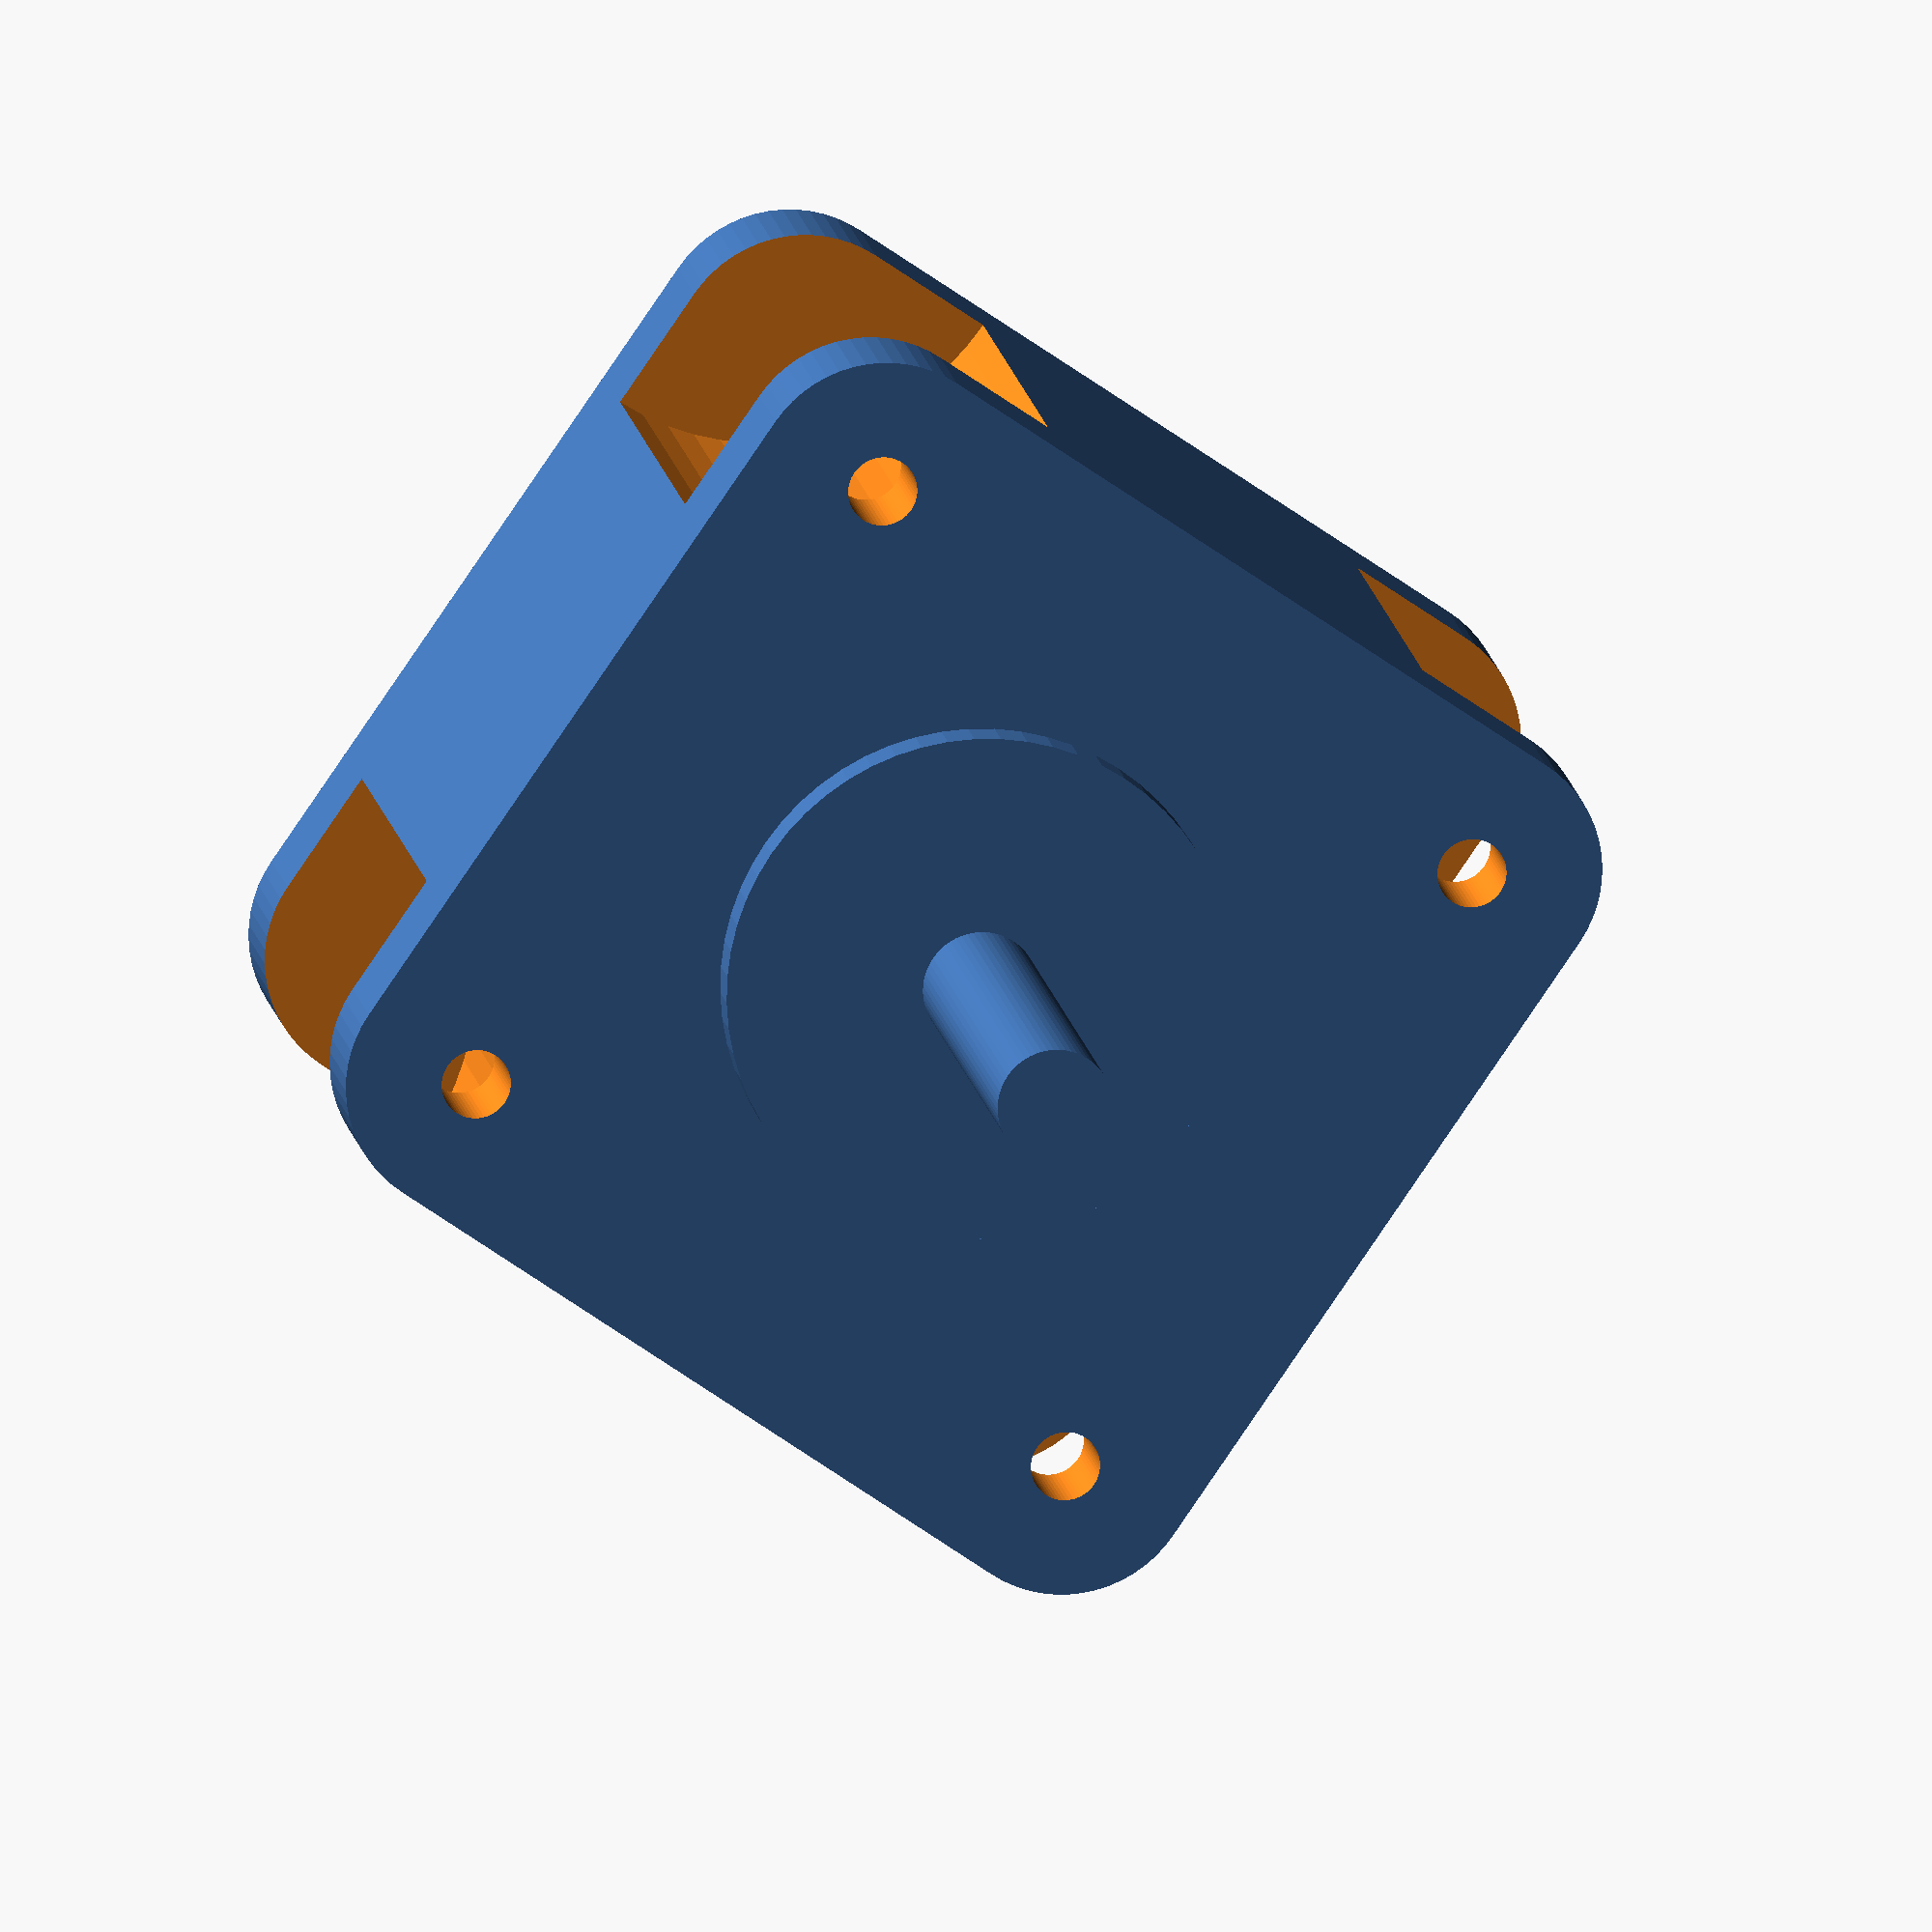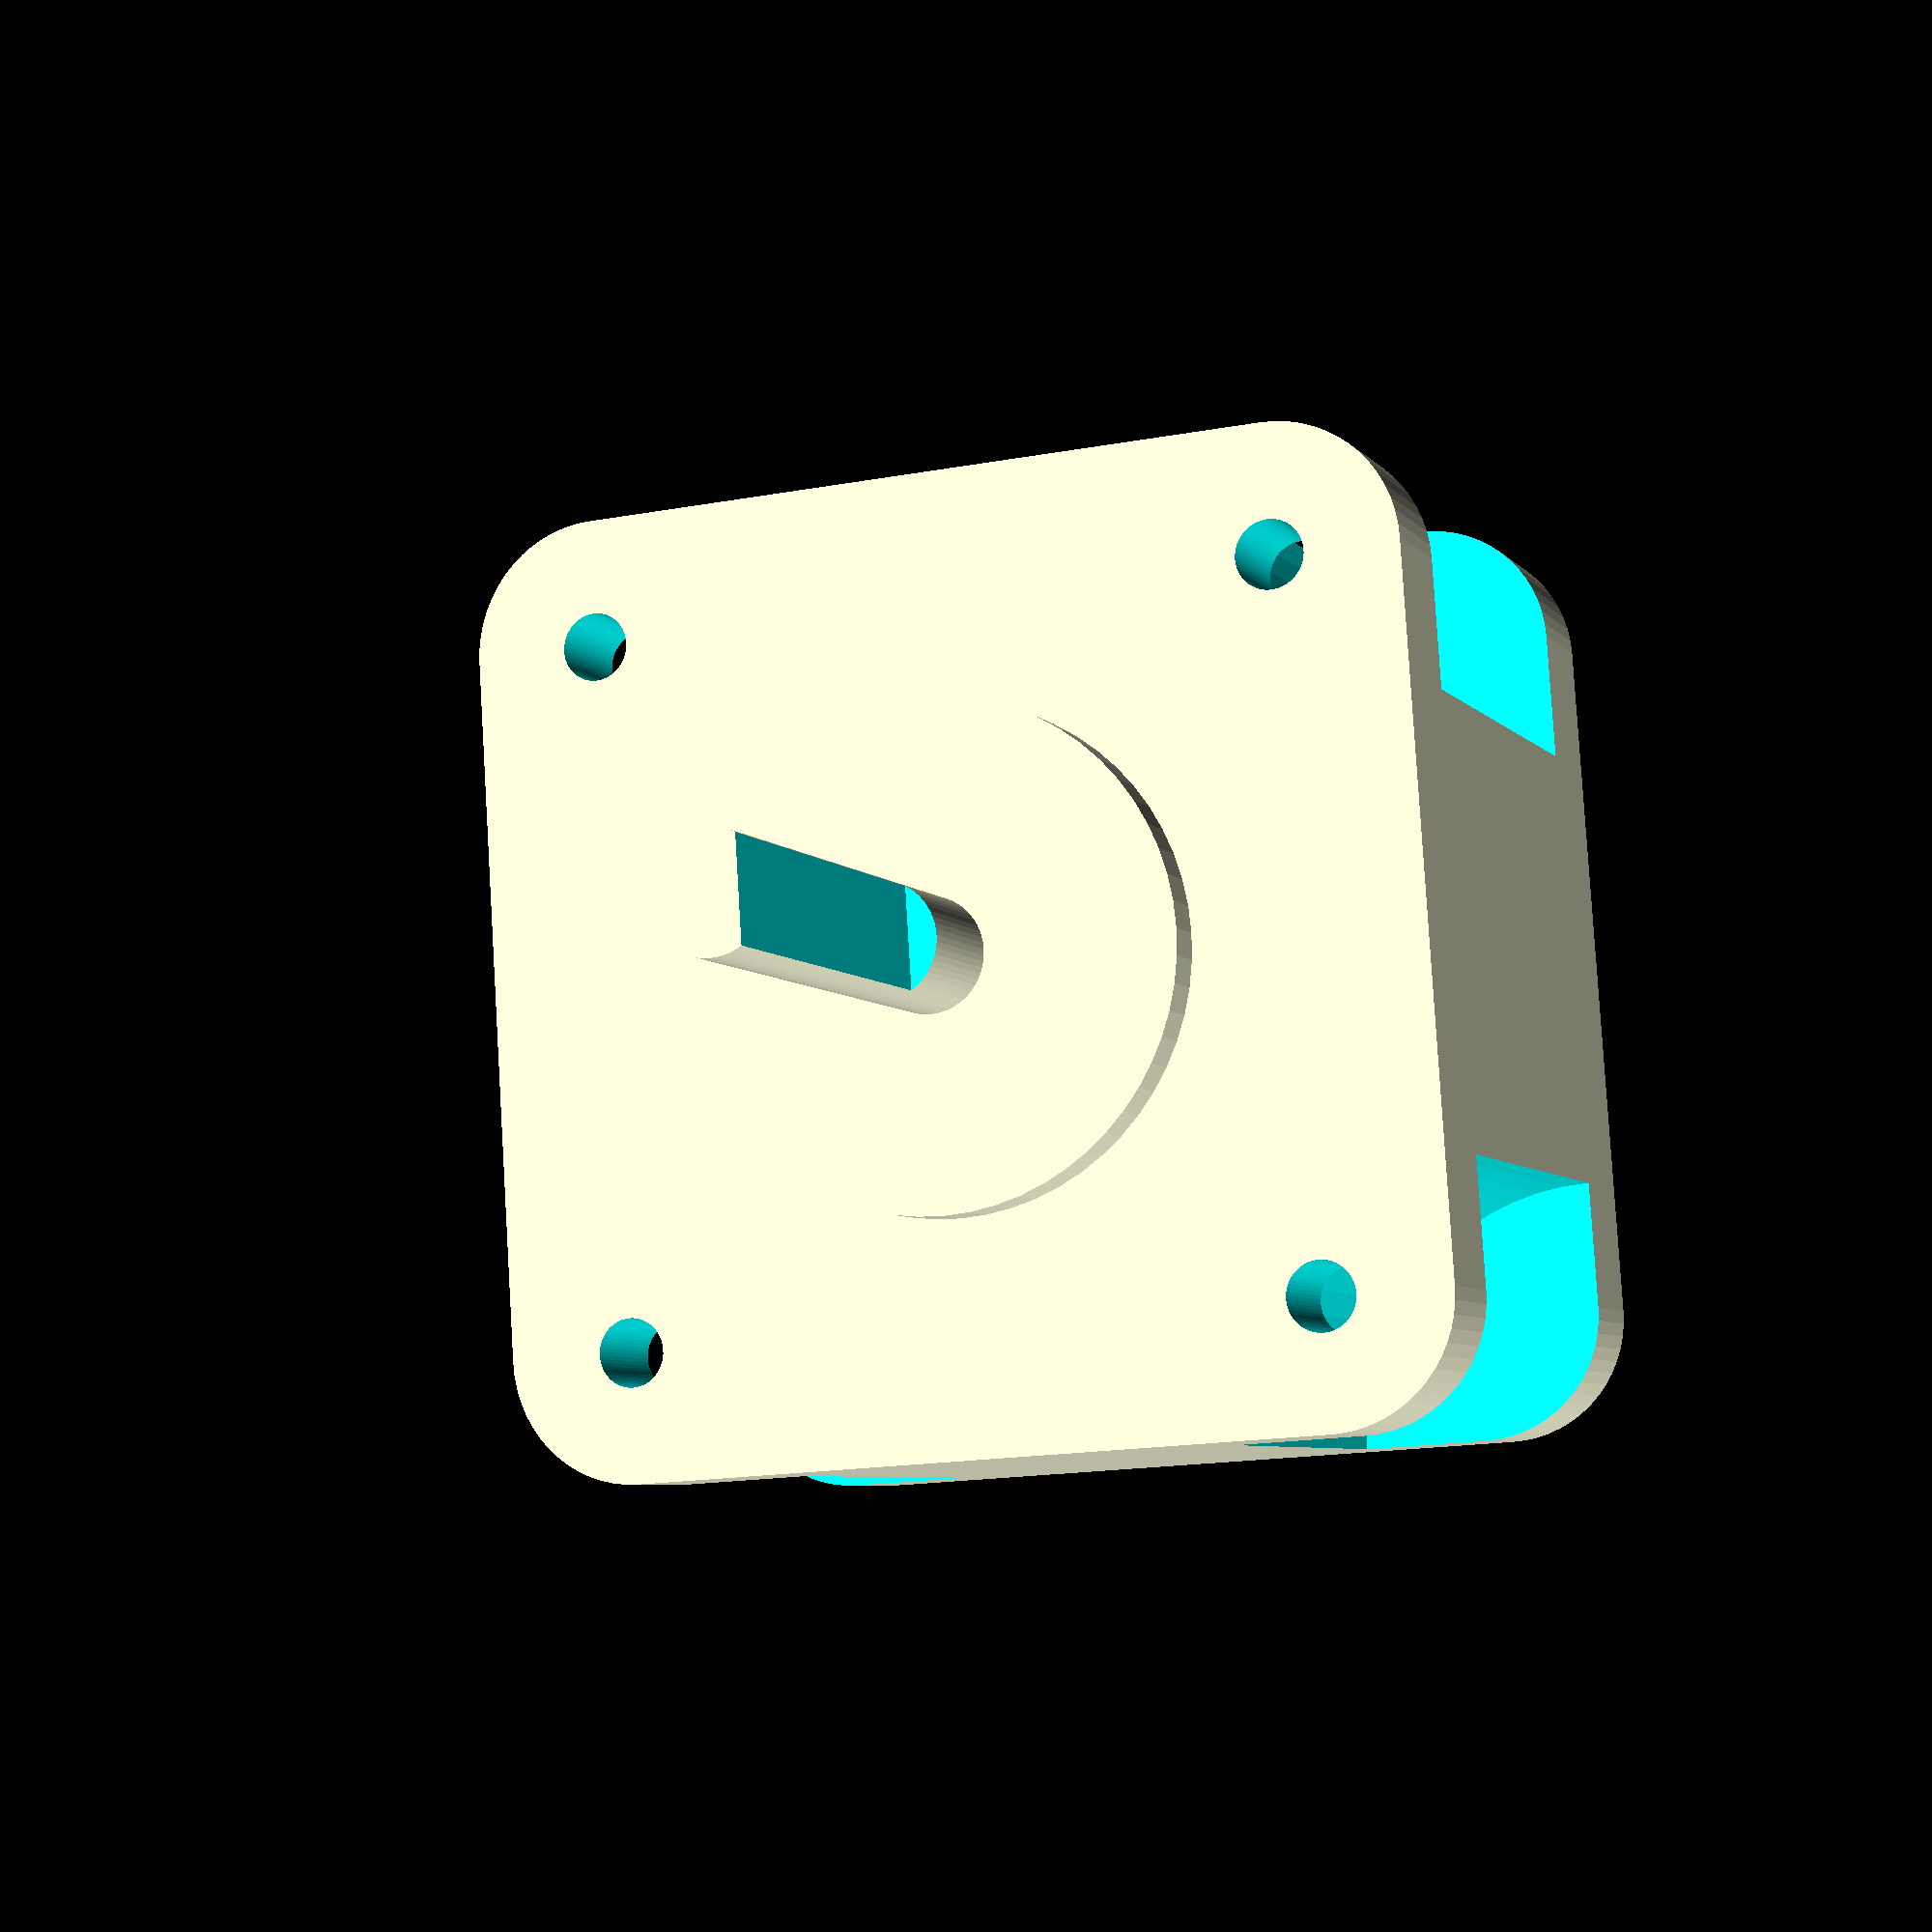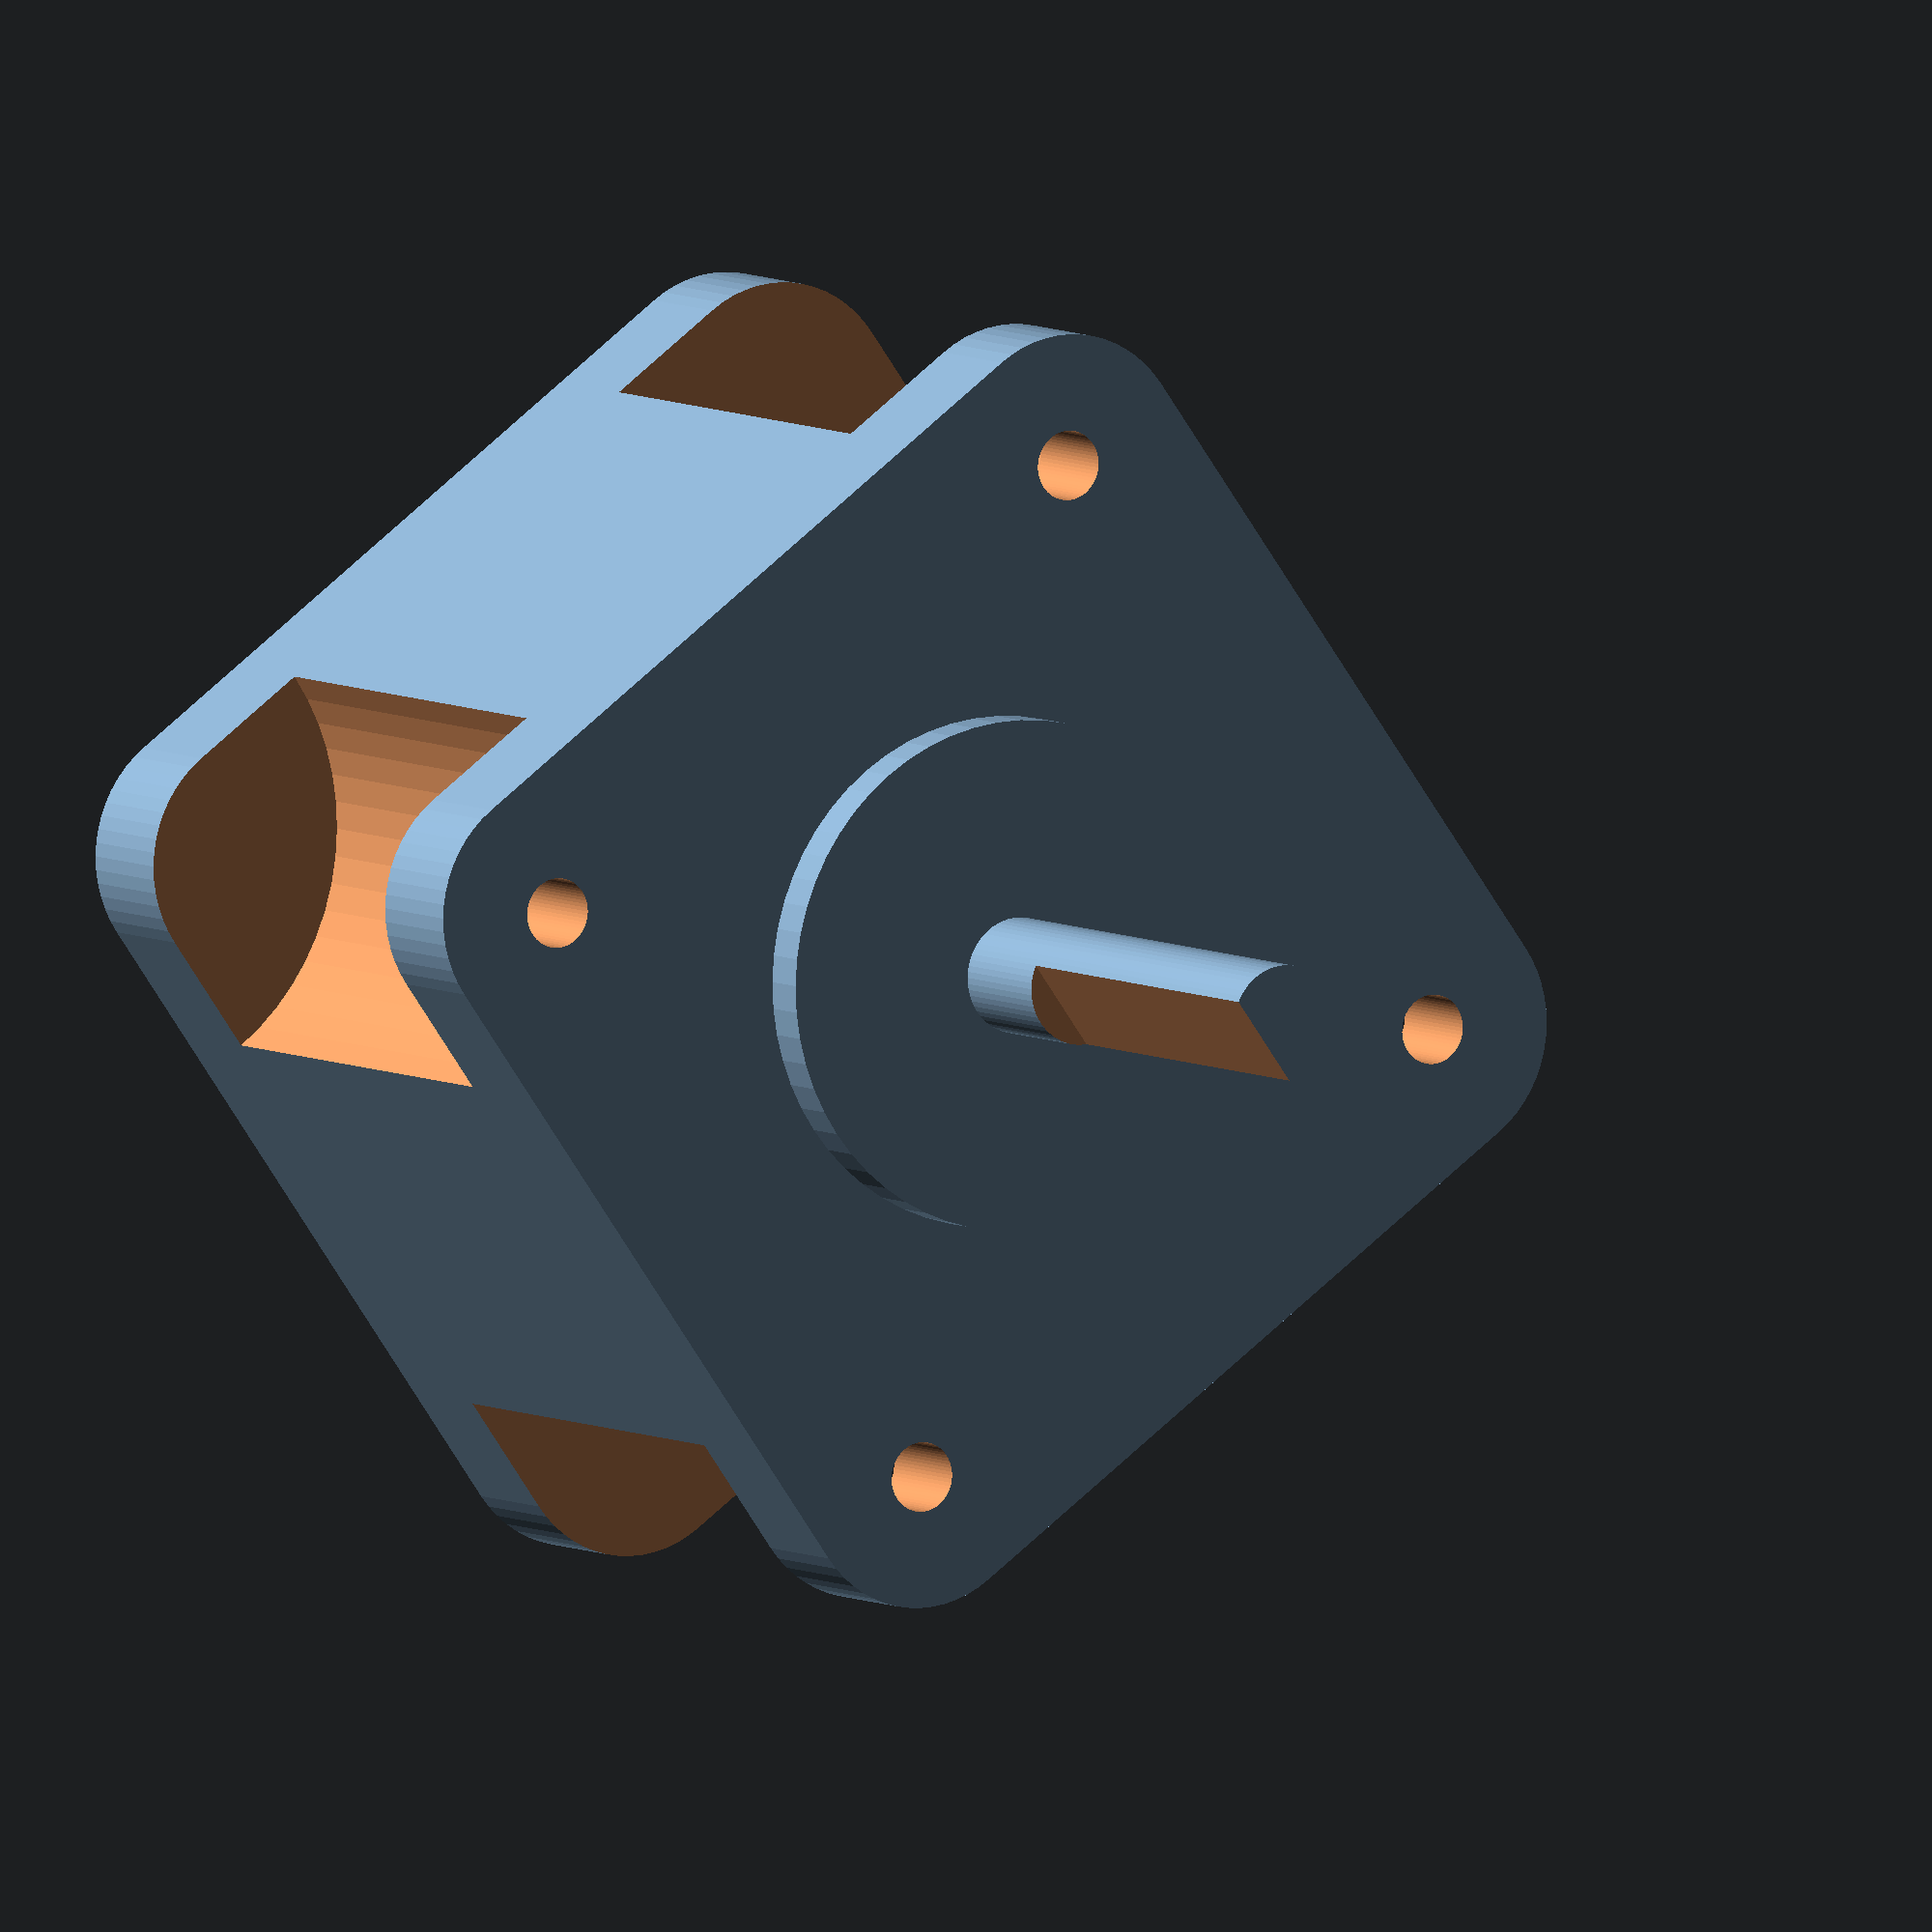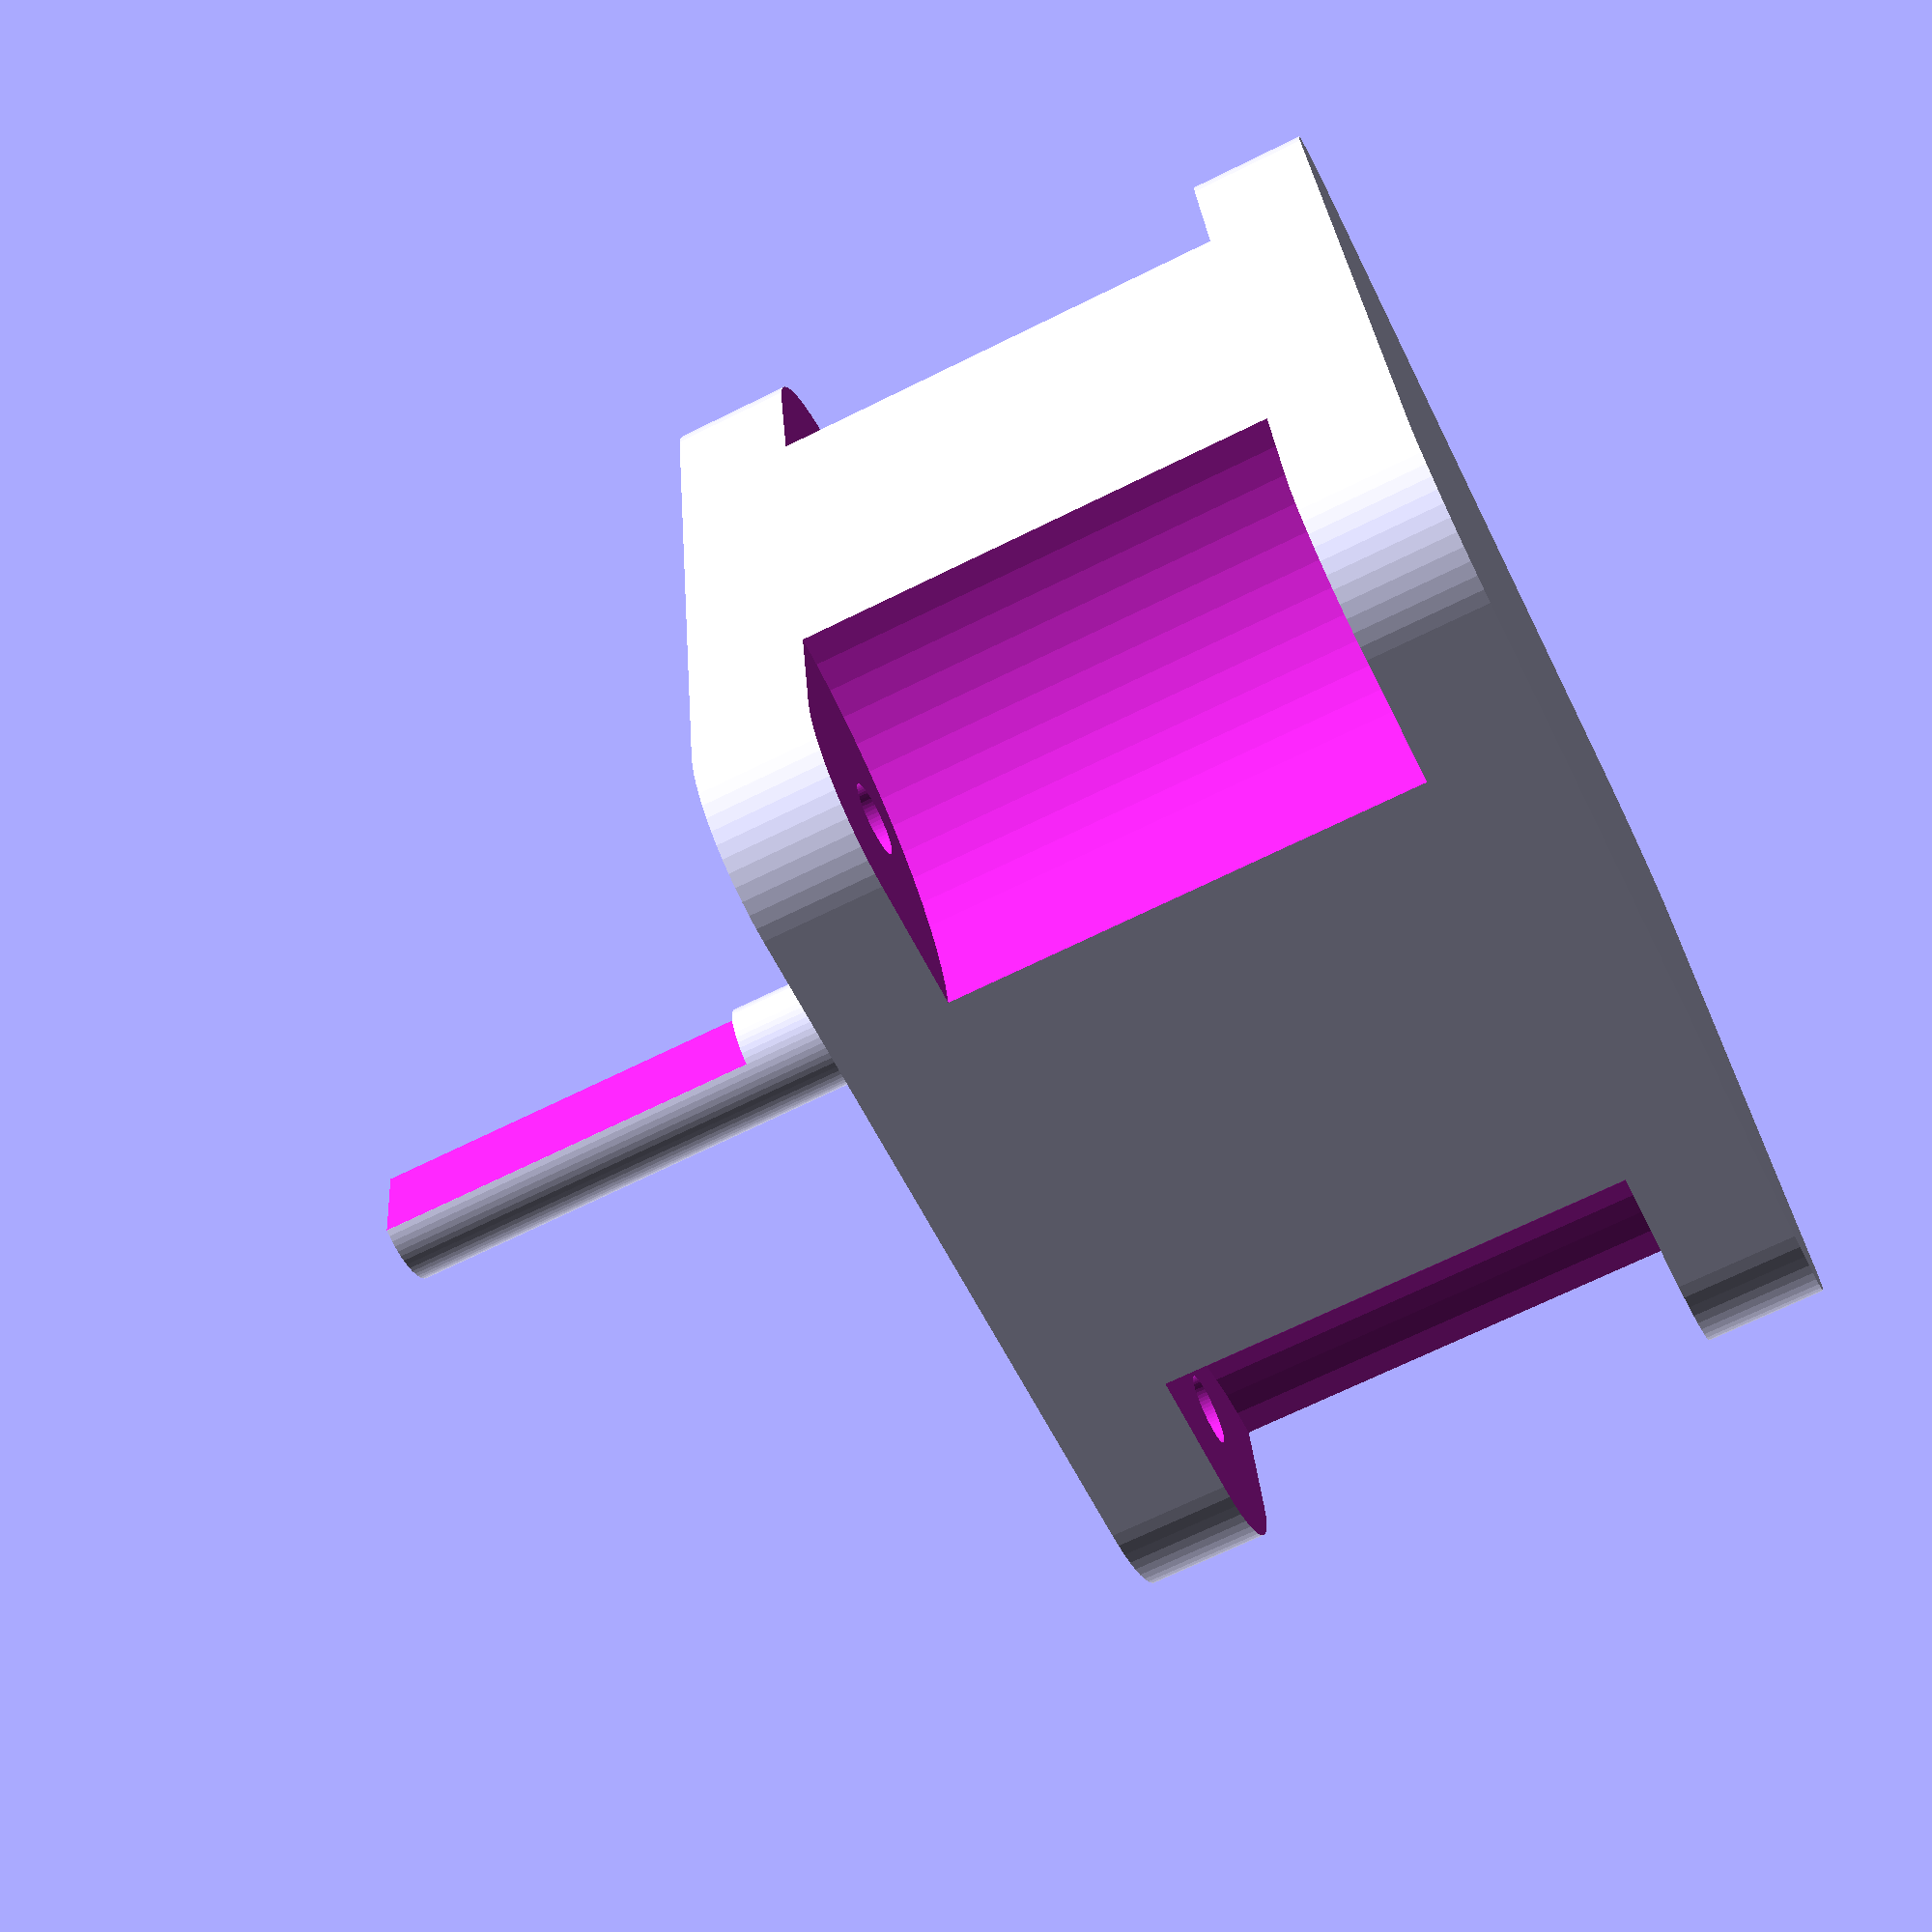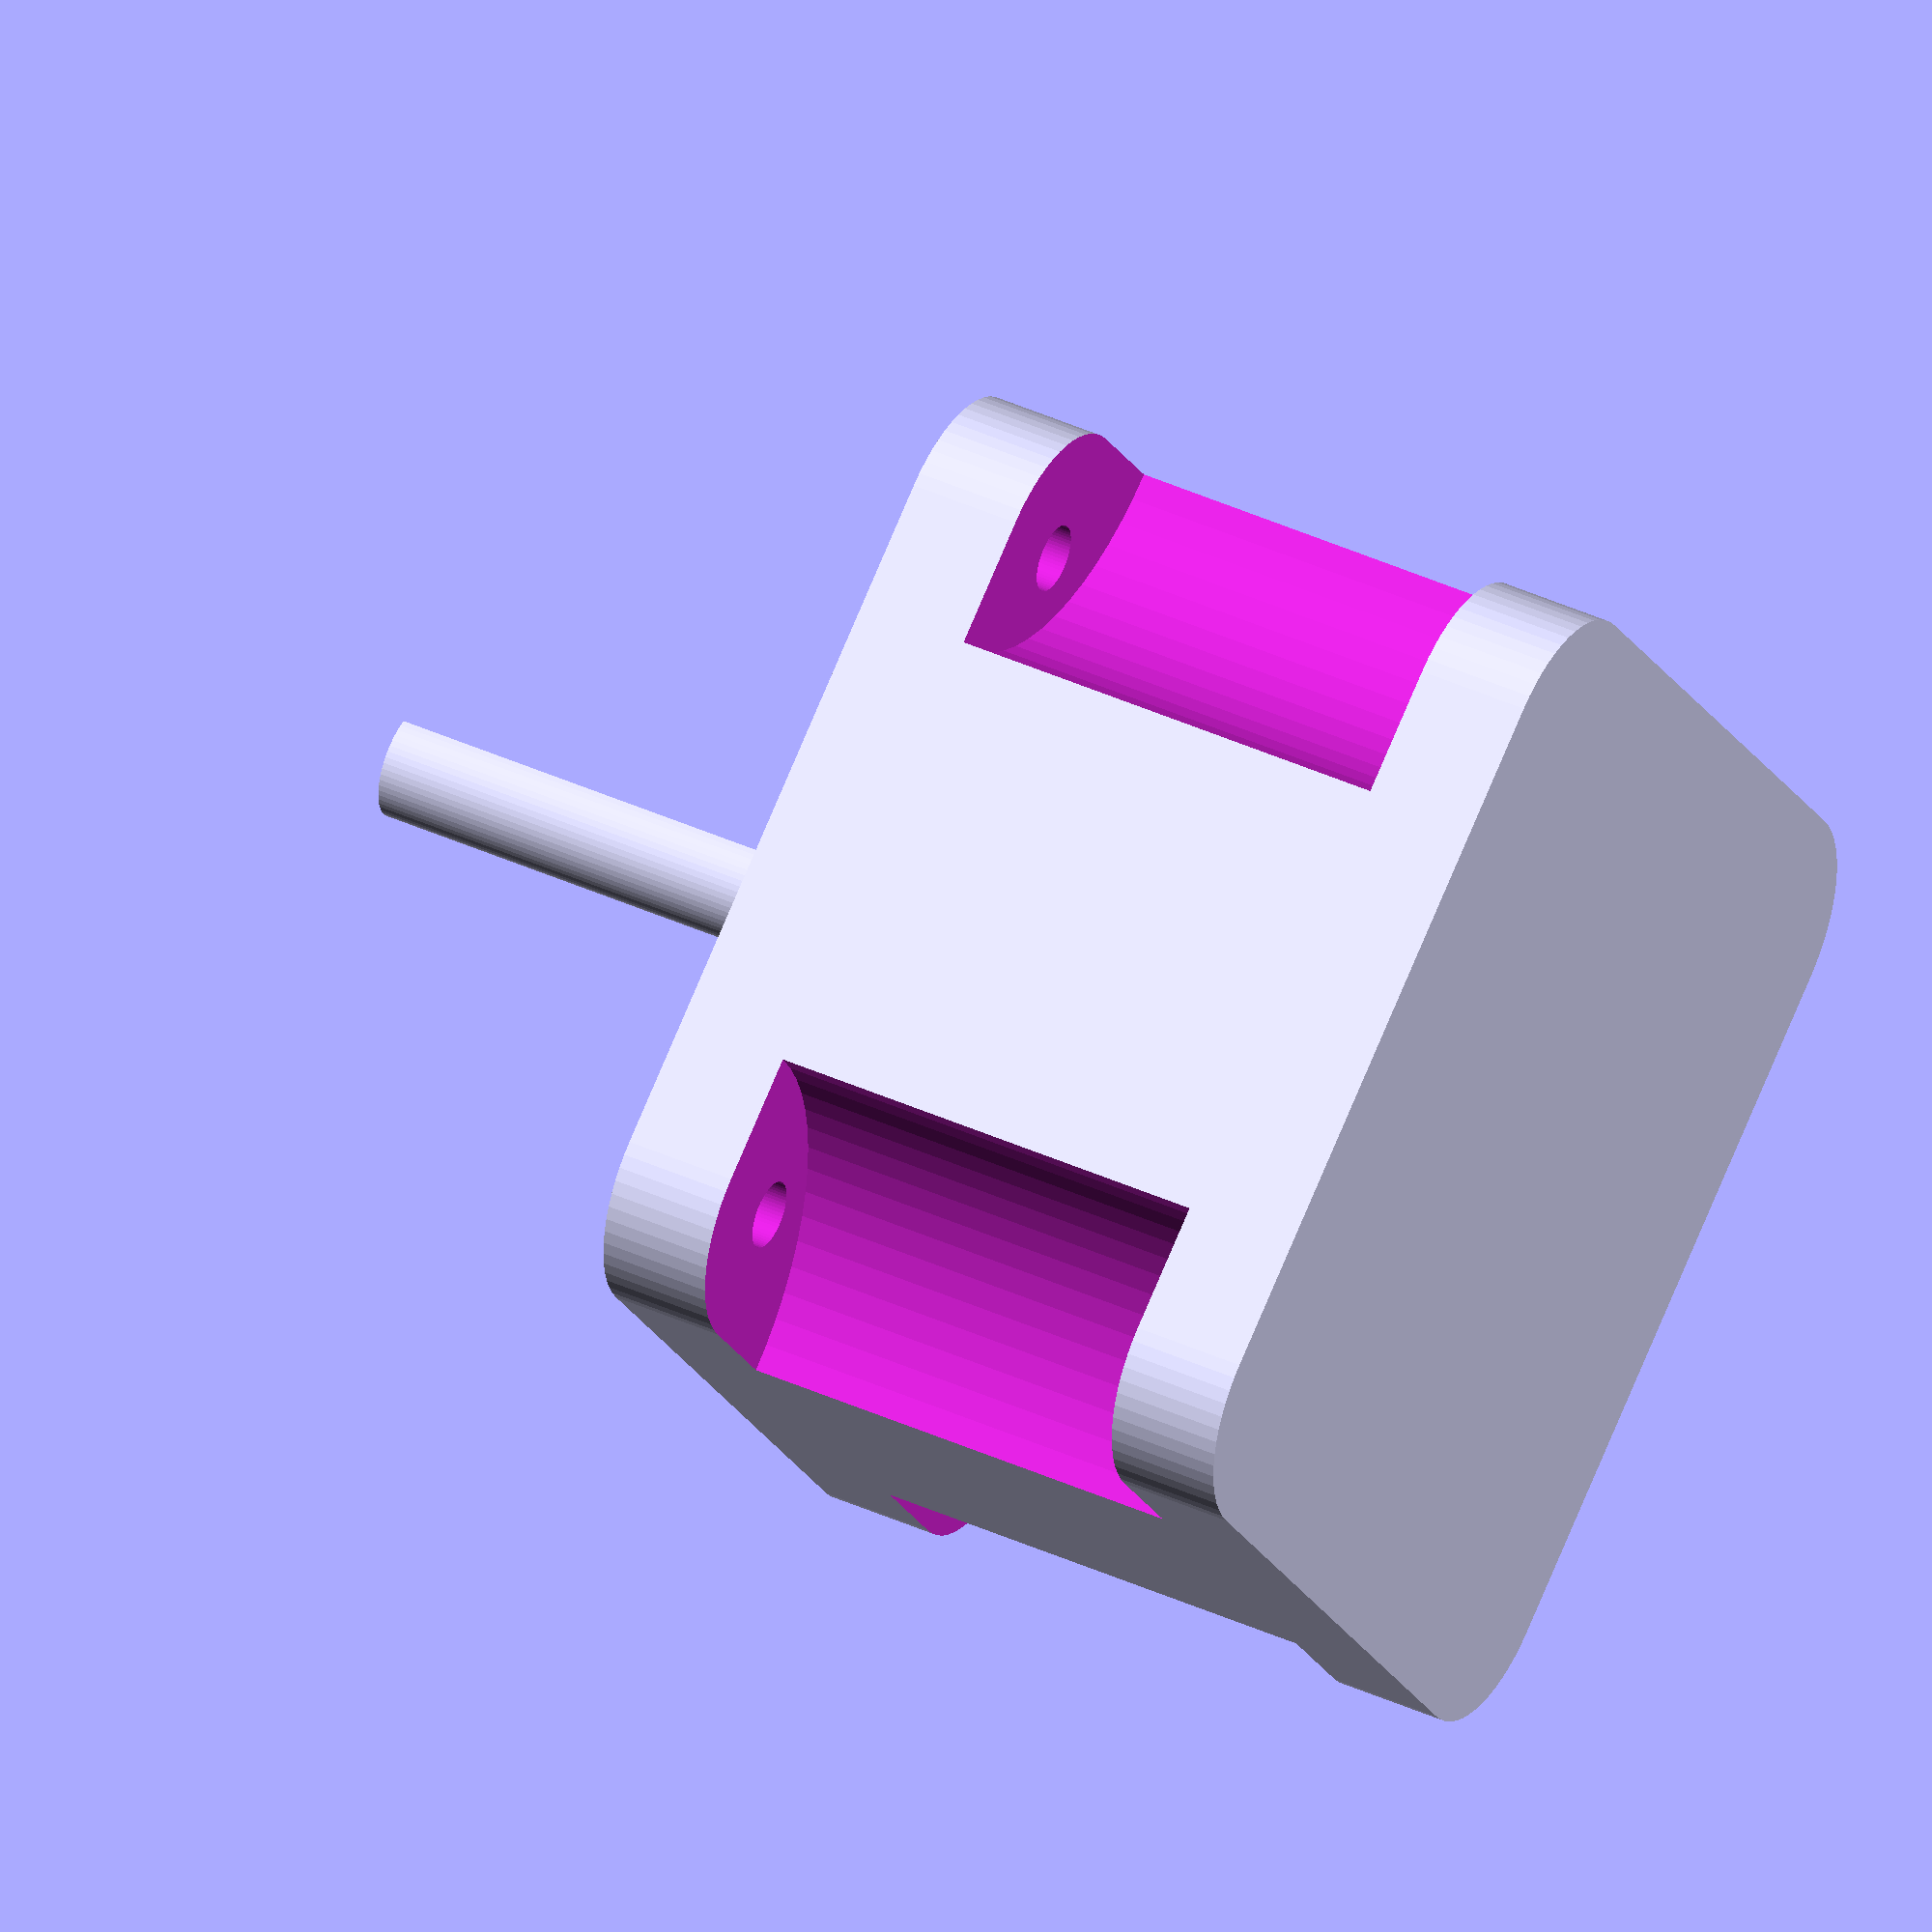
<openscad>
// https://www.applied-motion.com/news/2015/10/what-do-nema-sizes-mean
// http://blog.inventables.com/p/stepper-motors.html
// http://www.massmind.org/techref/io/stepper/nemasizes.htm

// A = motor width
// B = mount screw spacing
// C = mount screw diam
// D = Shaft diam
// E = Pilot diam (round part on moter face)
// F = Pilot height

PART = "NEMA17";

if (PART == "NEMA17") {
  nema_stepper(nema_size = 17, height = 30);
}
if (PART == "NEMA17_HOLES") {
  nema_stepper_holes(17,15);
}

/* ========================================================= */
/* FUNCTIONS                                                 */
/* ========================================================= */

function NEMA_A(nema_size) = nema_size == 11 ? 28.2 : (
                             nema_size == 14 ? 35.2 : (
                             nema_size == 17 ? 42.3 : (
                             nema_size == 23 ? 56.4 : (
                             nema_size == 34 ? 86   : (
                             nema_size == 42 ? 110  : 0
                            )))));

function NEMA_B(nema_size) = nema_size == 11 ? 23   : (
                             nema_size == 14 ? 26   : (
                             nema_size == 17 ? 31   : (
                             nema_size == 23 ? 47.1 : (
                             nema_size == 34 ? 69.6 : (
                             nema_size == 42 ? 89   : 0
                            )))));

function NEMA_C(nema_size) = nema_size == 11 ? 2.5 : (
                             nema_size == 14 ? 3   : (
                             nema_size == 17 ? 3   : (
                             nema_size == 23 ? 5.5 : (
                             nema_size == 34 ? 5.5  : (
                             nema_size == 42 ? 8.5  : 0
                            )))));

function NEMA_D(nema_size) = nema_size == 11 ? 5    : (
                             nema_size == 14 ? 5    : (
                             nema_size == 17 ? 5    : (
                             nema_size == 23 ? 6.35 : (
                             nema_size == 34 ? 14   : (
                             nema_size == 42 ? 19   : 0
                            )))));

function NEMA_E(nema_size) = nema_size == 11 ? 22   : (
                             nema_size == 14 ? 22   : (
                             nema_size == 17 ? 22   : (
                             nema_size == 23 ? 38.1 : (
                             nema_size == 34 ? 73   : (
                             nema_size == 42 ? 55.5 : 0
                            )))));

function NEMA_F(nema_size) = nema_size == 11 ? 2   : (
                             nema_size == 14 ? 2   : (
                             nema_size == 17 ? 2   : (
                             nema_size == 23 ? 1.6 : (
                             nema_size == 34 ? 1.6 : (
                             nema_size == 42 ? 1.6 : 0
                            )))));

// nema size is a parameter for the next fuctions incase
// I can find good documentation for these dimentions.
function nema_shaft_length(nema_size) = 25;
function nema_shaft_cut_length(nema_size) = 20;

/* ========================================================= */
/* MODULES                                                   */
/* ========================================================= */

module nema_stepper(nema_size, height, mount_hole_depth = 5) {
  A = NEMA_A(nema_size);
  B = NEMA_B(nema_size);
  C = NEMA_C(nema_size);
  shaft_diam = NEMA_D(nema_size);
  E = NEMA_E(nema_size);
  F = NEMA_F(nema_size);

  shaft_length = nema_shaft_length(nema_size);
  shaft_cut_length = nema_shaft_cut_length(nema_size);

  a = A/2;
  b = B/2;

  // main body
  corner_diam = (A - B);
  corner_offset = a - (corner_diam/2);
  difference() {
    union(){
      hull(){
        translate([-corner_offset, -corner_offset, 0]) cylinder(h=height, d=corner_diam, $fn=60, center=true);
        translate([-corner_offset,  corner_offset, 0]) cylinder(h=height, d=corner_diam, $fn=60, center=true);
        translate([ corner_offset, -corner_offset, 0]) cylinder(h=height, d=corner_diam, $fn=60, center=true);
        translate([ corner_offset,  corner_offset, 0]) cylinder(h=height, d=corner_diam, $fn=60, center=true);
      }

      // Pilot
      translate([0,0,(height/2)+(F/2)]) cylinder(h=F, d=E, $fn=60, center=true);

      // Shaft
      translate([0,0,(height/2)+(shaft_length/2)])
      difference() {
        cylinder(h=shaft_length, d=shaft_diam, $fn=60, center=true);
        translate([shaft_diam/1.33, 0, shaft_length - shaft_cut_length])
          cube([shaft_diam, shaft_diam, shaft_cut_length], center=true);
      }
    }
    // mount screw holes
    mount_hole_offset = (height/2) - (mount_hole_depth/2);
    translate([-b, -b, mount_hole_offset]) cylinder(h=mount_hole_depth + .1, d=C, $fn=60, center=true);
    translate([-b,  b, mount_hole_offset]) cylinder(h=mount_hole_depth + .1, d=C, $fn=60, center=true);
    translate([ b, -b, mount_hole_offset]) cylinder(h=mount_hole_depth + .1, d=C, $fn=60, center=true);
    translate([ b,  b, mount_hole_offset]) cylinder(h=mount_hole_depth + .1, d=C, $fn=60, center=true);

    // corner indents
    indent_height = height - 10;
    translate([-a, -a, 0]) cylinder(h=indent_height, d=corner_diam * 2, $fn=60, center=true);
    translate([-a,  a, 0]) cylinder(h=indent_height, d=corner_diam * 2, $fn=60, center=true);
    translate([ a, -a, 0]) cylinder(h=indent_height, d=corner_diam * 2, $fn=60, center=true);
    translate([ a,  a, 0]) cylinder(h=indent_height, d=corner_diam * 2, $fn=60, center=true);
  }

}

// remove this for nema stepper mounting holes
// nema_size  = NEMA moror size
// hole_depth = depth of screw holes in mm
// extra = extra space added to all hole diameters
//         to offset printer overflow

module nema_stepper_holes(nema_size, hole_depth=10, extra=1) {
  B = NEMA_B(nema_size);
  C = NEMA_C(nema_size);
  E = NEMA_E(nema_size);
  F = NEMA_F(nema_size);

  shaft_diam = NEMA_D(nema_size);
  shaft_length = nema_shaft_length(nema_size);

  b = B/2;

  // mount screw holes
  translate([-b, -b, hole_depth/2]) cylinder(h=hole_depth, d=C + extra, $fn=60, center=true);
  translate([-b,  b, hole_depth/2]) cylinder(h=hole_depth, d=C + extra, $fn=60, center=true);
  translate([ b, -b, hole_depth/2]) cylinder(h=hole_depth, d=C + extra, $fn=60, center=true);
  translate([ b,  b, hole_depth/2]) cylinder(h=hole_depth, d=C + extra, $fn=60, center=true);

  // pilot hole
  translate([0,0,F/2]) cylinder(h=F, d=E + extra, $fn=60, center=true);

  // shaft hole
  translate([0,0,shaft_length/2]) cylinder(h=shaft_length, d=shaft_diam + extra, $fn=60, center=true);

}

</openscad>
<views>
elev=167.2 azim=214.6 roll=188.0 proj=o view=solid
elev=186.2 azim=176.3 roll=159.3 proj=p view=wireframe
elev=174.1 azim=324.5 roll=209.8 proj=o view=solid
elev=249.2 azim=188.6 roll=63.7 proj=p view=solid
elev=139.3 azim=36.5 roll=60.7 proj=o view=wireframe
</views>
